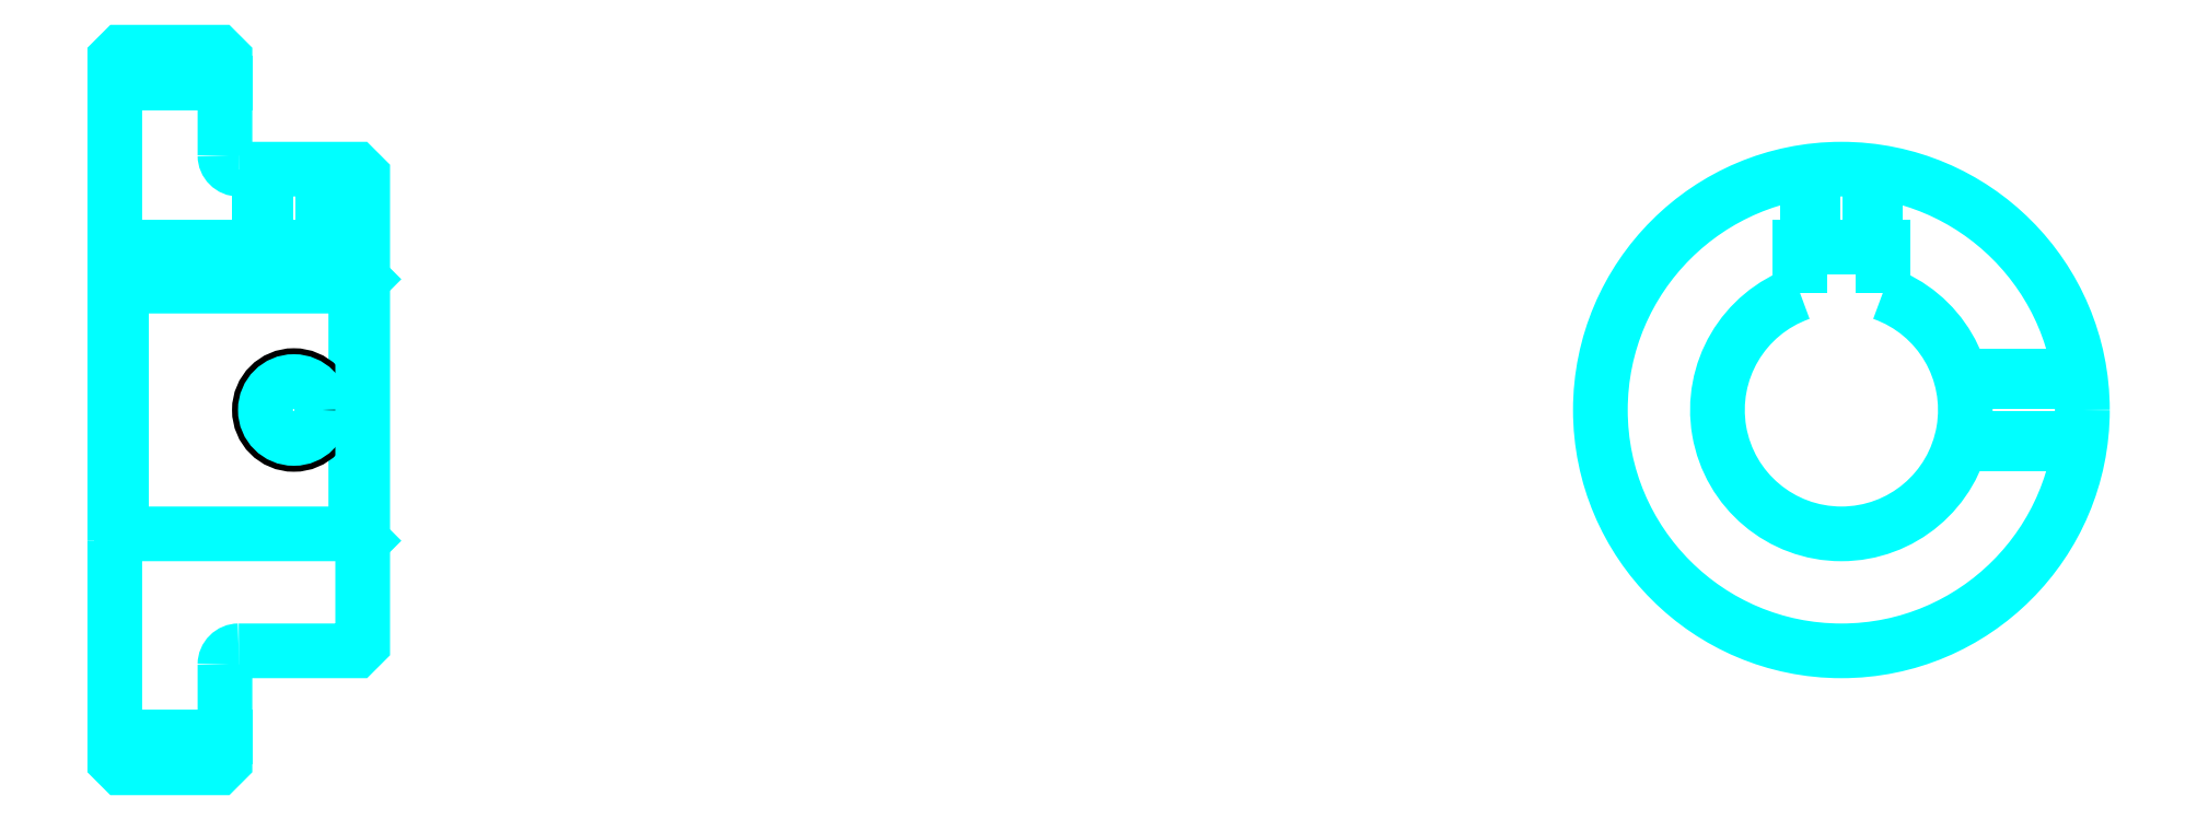
<metadata>
{"format":"dxf","ext":"dxf","renderer":"ezdxf+matplotlib","layout":"modelspace","background":"white","min_lineweight":24,"dpi":150}
</metadata>
<code>
0
SECTION
2
ENTITIES
0
LINE
8
0
10
93.33
20
117.7
30
0
11
101.3
21
117.7
31
0
0
LINE
8
0
10
93.33
20
70.15
30
0
11
101.3
21
70.15
31
0
0
LINE
8
0
10
110.8
20
84.9
30
0
11
111.3
21
84.4
31
0
0
LINE
8
0
10
110.8
20
102.9
30
0
11
111.3
21
103.4
31
0
0
LINE
8
0
10
93.83
20
102.9
30
0
11
93.83
21
84.9
31
0
0
POLYLINE
8
0
66
1
10
0
20
0
30
0
70
2
0
VERTEX
8
0
10
93.33
20
84.4
30
0
70
0
0
VERTEX
8
0
10
93.83
20
84.9
30
0
70
0
0
VERTEX
8
0
10
110.8
20
84.9
30
0
70
0
0
VERTEX
8
0
10
110.8
20
102.9
30
0
70
0
0
VERTEX
8
0
10
93.83
20
102.9
30
0
70
0
0
VERTEX
8
0
10
93.33
20
103.4
30
0
70
0
0
SEQEND
8
0
0
ARC
8
0
10
102.3
20
112.4
30
0
40
1
50
180
51
270
0
ARC
8
0
10
102.3
20
75.4
30
0
40
1
50
90
51
180
0
ARC
8
0
10
218.7
20
93.9
30
0
40
9
50
109.5
51
70.53
0
POLYLINE
8
0
66
1
10
0
20
0
30
0
70
2
0
VERTEX
8
0
10
221.7
20
102.4
30
0
70
0
0
VERTEX
8
0
10
221.7
20
105.7
30
0
70
0
0
VERTEX
8
0
10
215.7
20
105.7
30
0
70
0
0
VERTEX
8
0
10
215.7
20
102.4
30
0
70
0
0
SEQEND
8
0
0
LINE
8
0
10
93.33
20
105.7
30
0
11
111.3
21
105.7
31
0
0
POLYLINE
8
0
66
1
10
0
20
0
30
0
70
2
0
VERTEX
8
0
10
108.8
20
111.4
30
0
70
0
0
VERTEX
8
0
10
108.8
20
105.7
30
0
70
0
0
SEQEND
8
0
0
POLYLINE
8
0
66
1
10
0
20
0
30
0
70
2
0
VERTEX
8
0
10
103.8
20
111.4
30
0
70
0
0
VERTEX
8
0
10
103.8
20
105.7
30
0
70
0
0
SEQEND
8
0
0
POLYLINE
8
0
66
1
10
0
20
0
30
0
70
2
0
VERTEX
8
0
10
108.4
20
111.4
30
0
70
0
0
VERTEX
8
0
10
108.4
20
105.7
30
0
70
0
0
SEQEND
8
0
0
POLYLINE
8
0
66
1
10
0
20
0
30
0
70
2
0
VERTEX
8
0
10
104.3
20
111.4
30
0
70
0
0
VERTEX
8
0
10
104.3
20
105.7
30
0
70
0
0
SEQEND
8
0
0
POLYLINE
8
0
66
1
10
0
20
0
30
0
70
2
0
VERTEX
8
0
10
216.2
20
105.7
30
0
70
0
0
VERTEX
8
0
10
216.2
20
111.2
30
0
70
0
0
SEQEND
8
0
0
POLYLINE
8
0
66
1
10
0
20
0
30
0
70
2
0
VERTEX
8
0
10
221.2
20
105.7
30
0
70
0
0
VERTEX
8
0
10
221.2
20
111.2
30
0
70
0
0
SEQEND
8
0
0
POLYLINE
8
0
66
1
10
0
20
0
30
0
70
2
0
VERTEX
8
0
10
216.6
20
105.7
30
0
70
0
0
VERTEX
8
0
10
216.6
20
111.3
30
0
70
0
0
SEQEND
8
0
0
POLYLINE
8
0
66
1
10
0
20
0
30
0
70
2
0
VERTEX
8
0
10
220.8
20
105.7
30
0
70
0
0
VERTEX
8
0
10
220.8
20
111.3
30
0
70
0
0
SEQEND
8
0
0
CIRCLE
8
0
10
106.3
20
93.9
30
0
40
2.5
0
CIRCLE
8
0
10
106.3
20
93.9
30
0
40
2.065
0
POLYLINE
8
0
66
1
10
0
20
0
30
0
70
2
0
VERTEX
8
0
10
227.3
20
96.4
30
0
70
0
0
VERTEX
8
0
10
236
20
96.4
30
0
70
0
0
SEQEND
8
0
0
POLYLINE
8
0
66
1
10
0
20
0
30
0
70
2
0
VERTEX
8
0
10
227.3
20
91.4
30
0
70
0
0
VERTEX
8
0
10
236
20
91.4
30
0
70
0
0
SEQEND
8
0
0
POLYLINE
8
0
66
1
10
0
20
0
30
0
70
2
0
VERTEX
8
0
10
227.5
20
95.97
30
0
70
0
0
VERTEX
8
0
10
236.1
20
95.97
30
0
70
0
0
SEQEND
8
0
0
POLYLINE
8
0
66
1
10
0
20
0
30
0
70
2
0
VERTEX
8
0
10
227.5
20
91.84
30
0
70
0
0
VERTEX
8
0
10
236.1
20
91.84
30
0
70
0
0
SEQEND
8
0
0
POLYLINE
8
0
66
1
10
0
20
0
30
0
70
2
0
VERTEX
8
0
10
93.33
20
84.4
30
0
70
0
0
VERTEX
8
0
10
93.33
20
68.4
30
0
70
0
0
VERTEX
8
0
10
93.83
20
67.9
30
0
70
0
0
VERTEX
8
0
10
100.8
20
67.9
30
0
70
0
0
VERTEX
8
0
10
101.3
20
68.4
30
0
70
0
0
VERTEX
8
0
10
101.3
20
75.4
30
0
70
0
0
SEQEND
8
0
0
POLYLINE
8
0
66
1
10
0
20
0
30
0
70
2
0
VERTEX
8
0
10
102.3
20
76.4
30
0
70
0
0
VERTEX
8
0
10
110.8
20
76.4
30
0
70
0
0
VERTEX
8
0
10
111.3
20
76.9
30
0
70
0
0
VERTEX
8
0
10
111.3
20
110.9
30
0
70
0
0
VERTEX
8
0
10
110.8
20
111.4
30
0
70
0
0
VERTEX
8
0
10
102.3
20
111.4
30
0
70
0
0
SEQEND
8
0
0
POLYLINE
8
0
66
1
10
0
20
0
30
0
70
2
0
VERTEX
8
0
10
101.3
20
112.4
30
0
70
0
0
VERTEX
8
0
10
101.3
20
119.4
30
0
70
0
0
VERTEX
8
0
10
100.8
20
119.9
30
0
70
0
0
VERTEX
8
0
10
93.83
20
119.9
30
0
70
0
0
VERTEX
8
0
10
93.33
20
119.4
30
0
70
0
0
VERTEX
8
0
10
93.33
20
84.4
30
0
70
0
0
SEQEND
8
0
0
CIRCLE
8
0
10
218.7
20
93.9
30
0
40
17.5
0
ENDSEC
0
EOF

</code>
